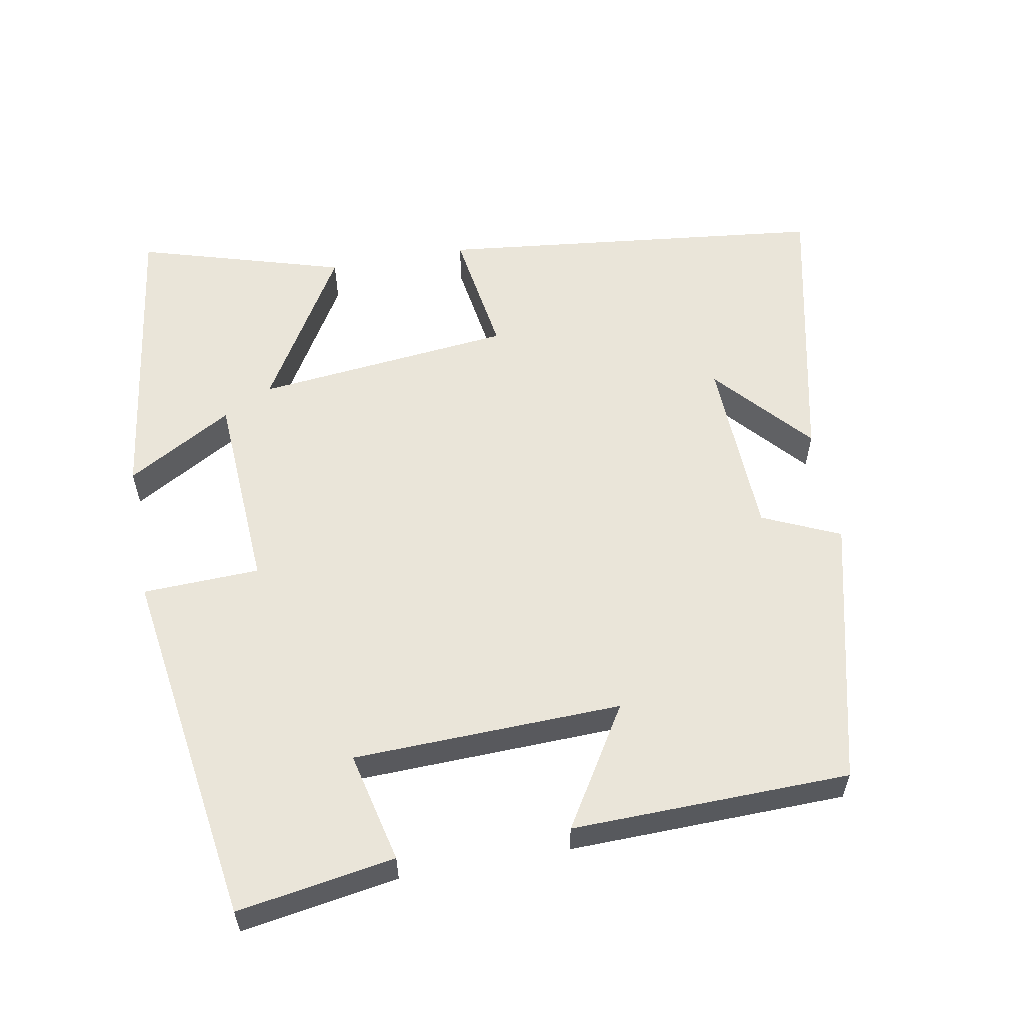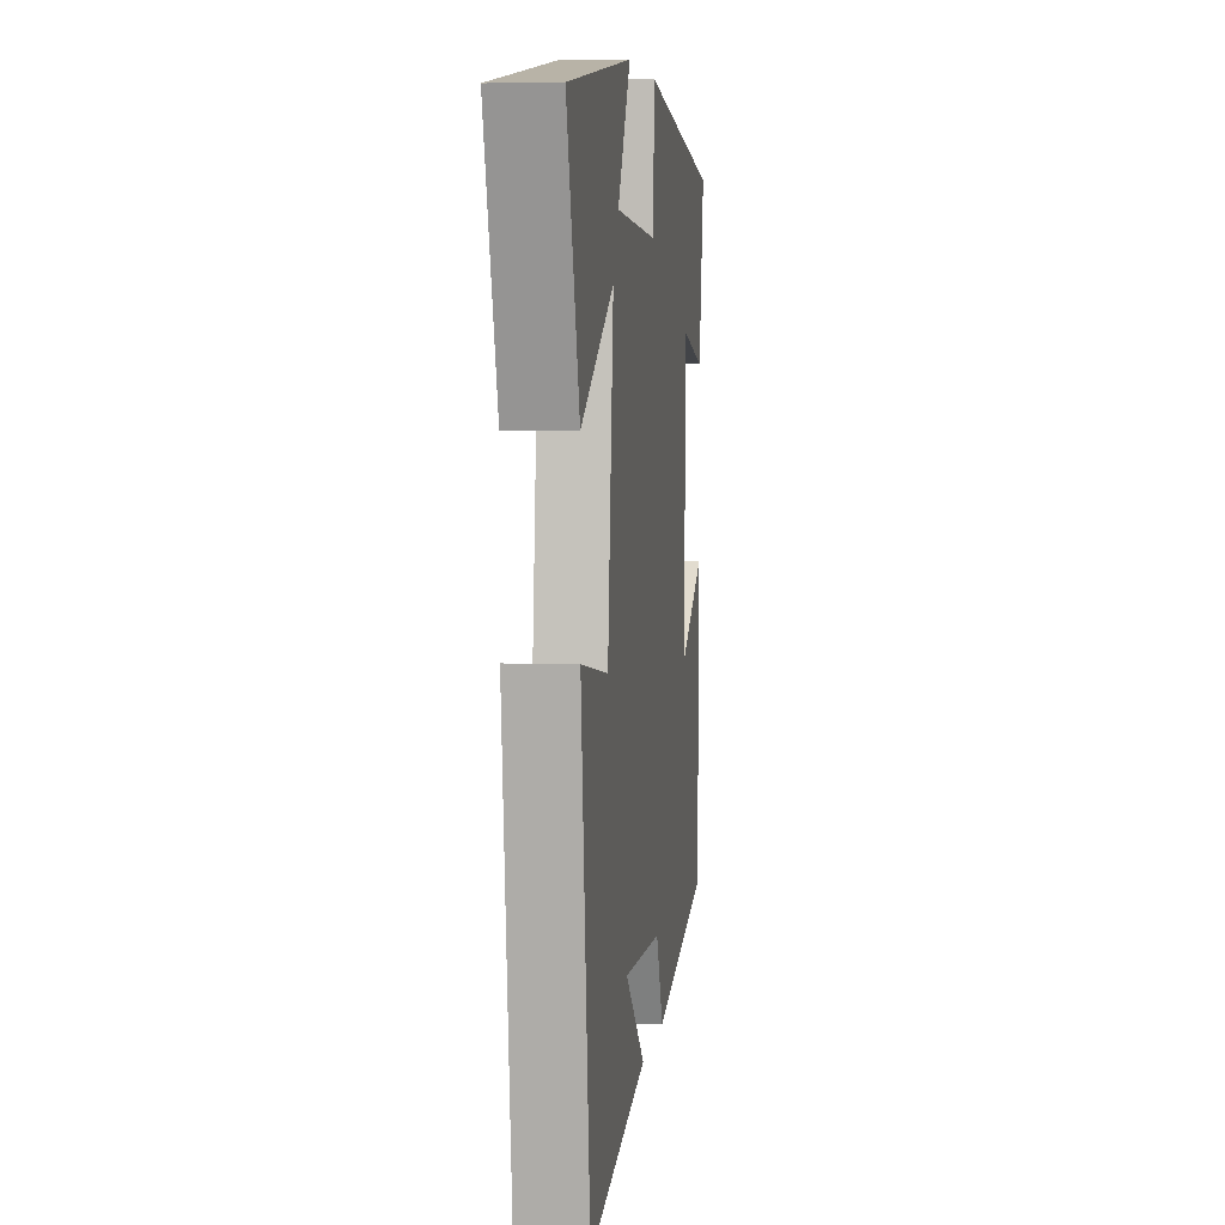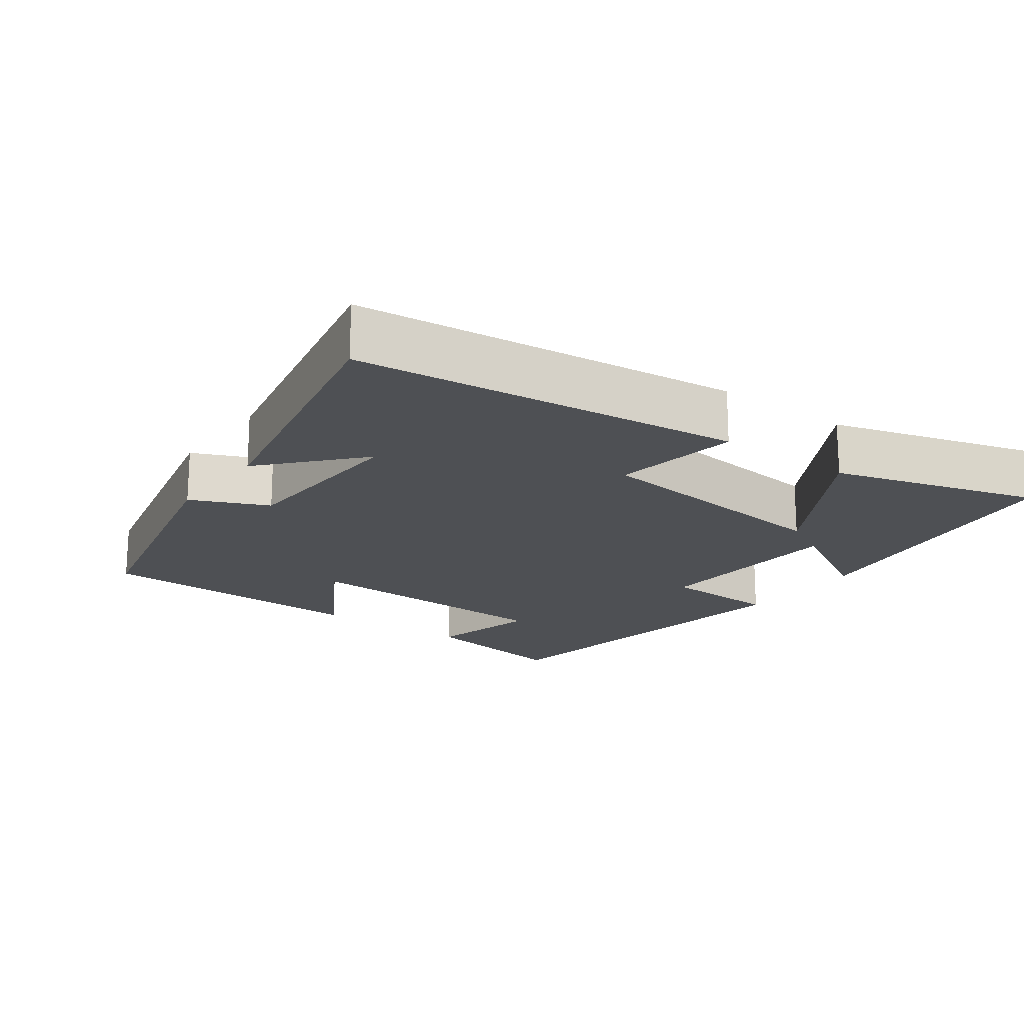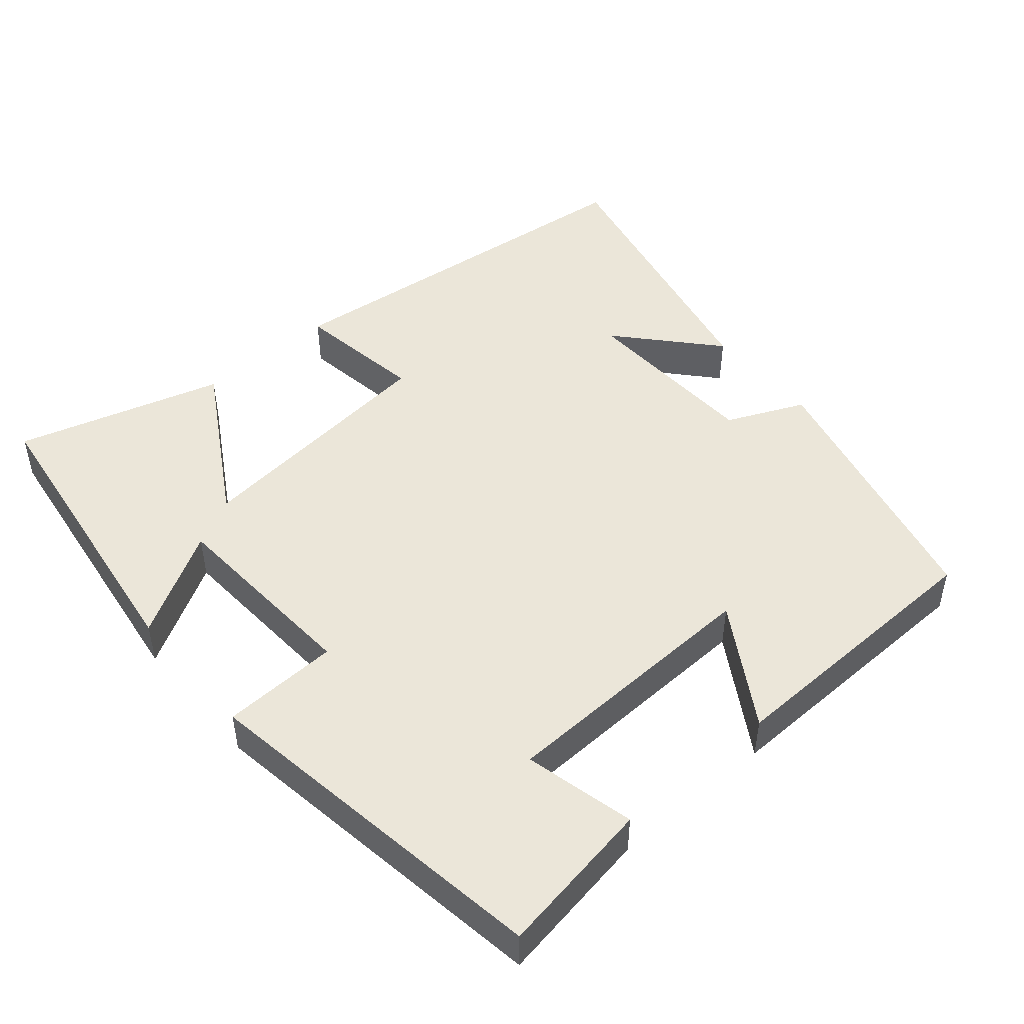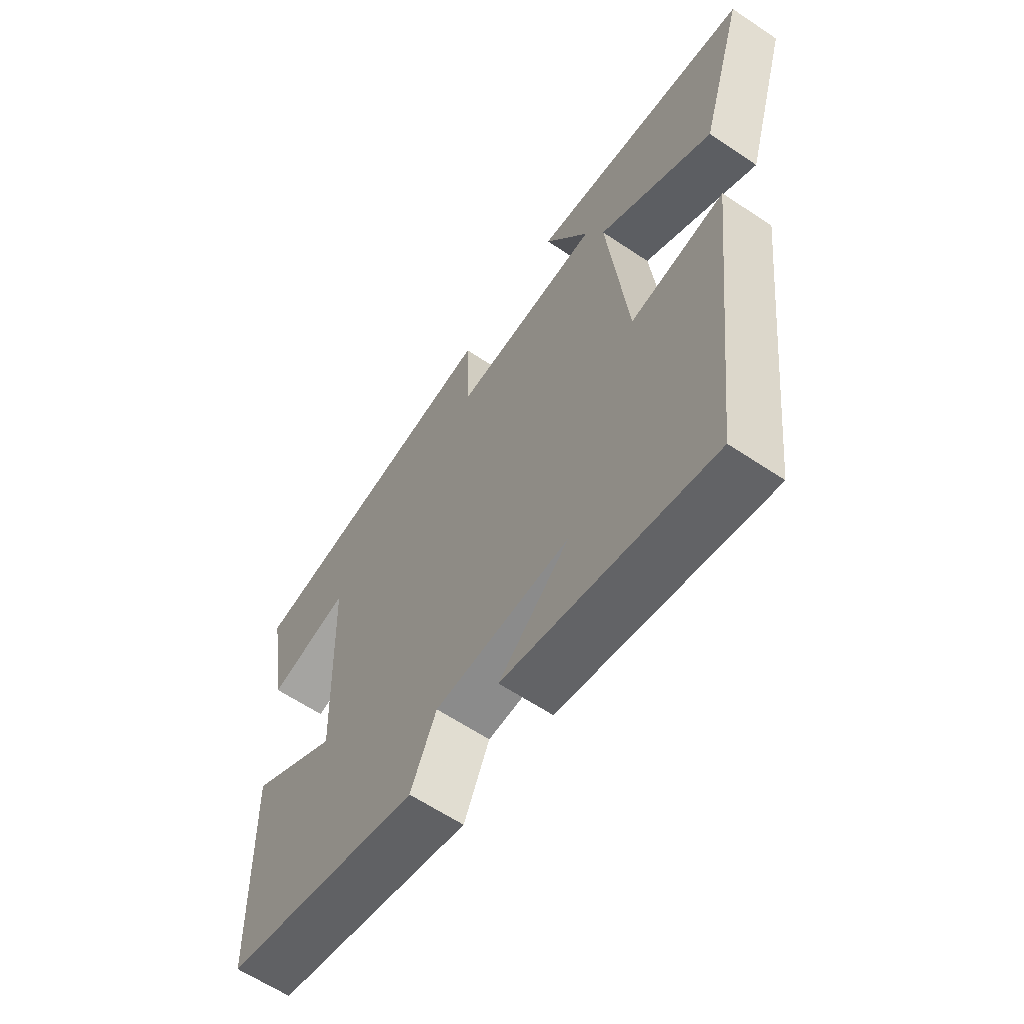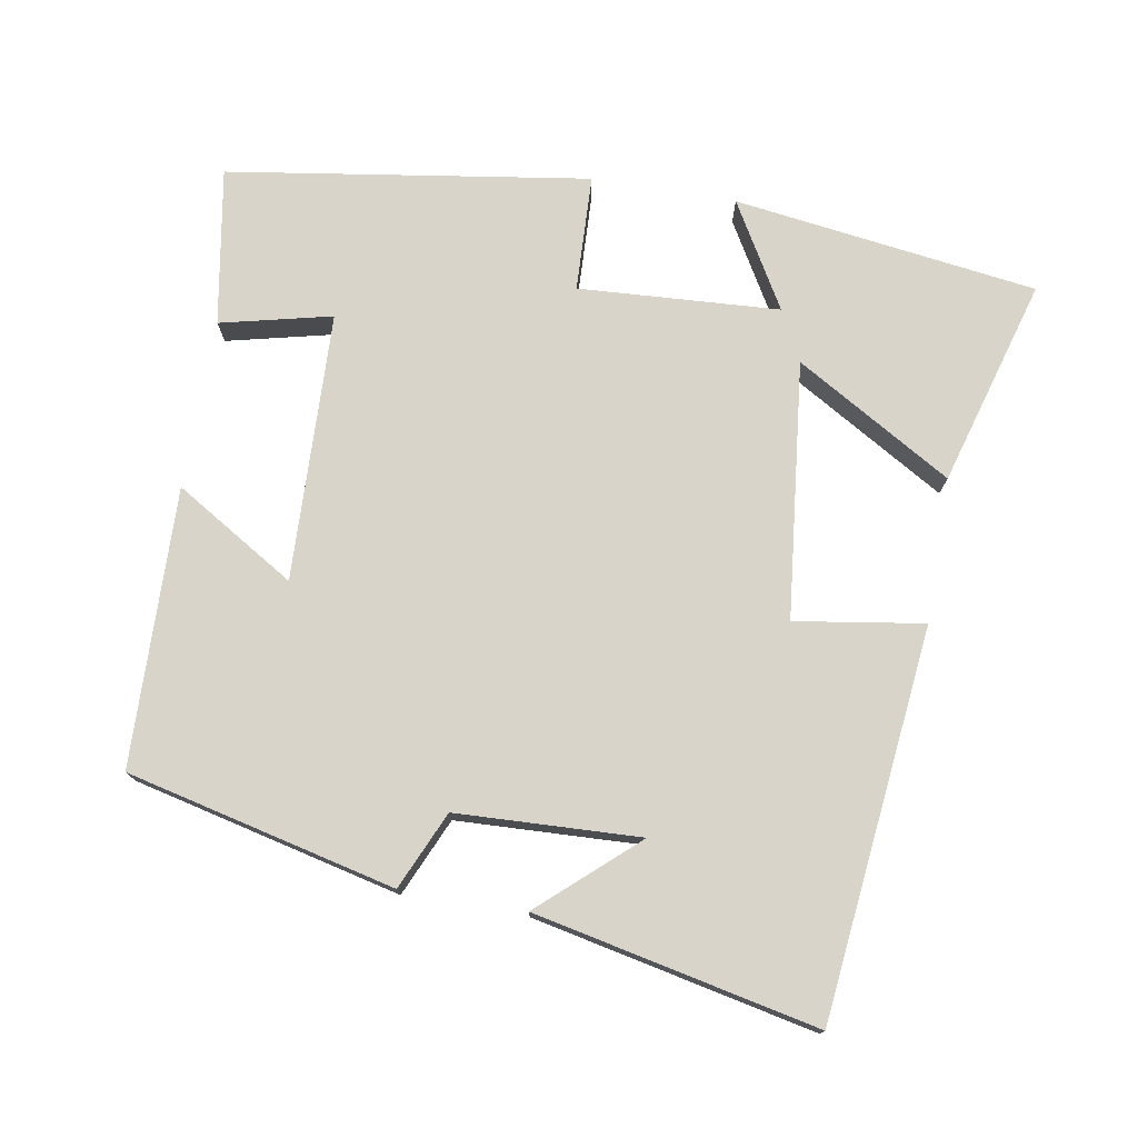
<metadata>
{"format":"obj","ext":"obj","renderer":"f3d","projection":"perspective","resolution":1024,"background":"white","views":[{"elev":57.8,"azim":79.7,"up":"+Y"},{"elev":5.0,"azim":-82.5,"up":"+Z"},{"elev":-18.8,"azim":-126.4,"up":"+Y"},{"elev":48.1,"azim":49.4,"up":"+Y"},{"elev":-61.9,"azim":-124.3,"up":"+Z"},{"elev":75.6,"azim":-170.4,"up":"+Y"}]}
</metadata>
<code>
v -0.584 0.07 0.441
v -0.164 0.07 0.5
v -0.248 0.07 0.354
v 0.03 0.07 0.338
v 0.036 0.07 0.5
v 0.536 0.07 0.426
v 0.5 0.07 0.208
v 0.346 0.07 0.244
v 0.334 0.07 -0.128
v 0.5 0.07 -0.026
v 0.491 0.07 -0.411
v 0.12 0.07 -0.5
v 0.072 0.07 -0.393
v -0.182 0.07 -0.383
v -0.05 0.07 -0.5
v -0.44 0.07 -0.584
v -0.5 0.07 -0.045
v -0.322 0.07 -0.072
v -0.284 0.07 0.284
v -0.5 0.07 0.155
v -0.584 0 0.441
v -0.164 0 0.5
v -0.248 0 0.354
v 0.03 0 0.338
v 0.036 0 0.5
v 0.536 0 0.426
v 0.5 0 0.208
v 0.346 0 0.244
v 0.334 0 -0.128
v 0.5 0 -0.026
v 0.491 0 -0.411
v 0.12 0 -0.5
v 0.072 0 -0.393
v -0.182 0 -0.383
v -0.05 0 -0.5
v -0.44 0 -0.584
v -0.5 0 -0.045
v -0.322 0 -0.072
v -0.284 0 0.284
v -0.5 0 0.155
f 19 20 1
f 16 17 18
f 14 15 16
f 14 16 18
f 13 14 18 19
f 9 10 11 12
f 8 9 12 13
f 5 6 7 8
f 4 5 8 13
f 3 4 13 19
f 1 2 3
f 1 3 19
f 21 40 39
f 38 37 36
f 36 35 34
f 38 36 34
f 39 38 34 33
f 32 31 30 29
f 33 32 29 28
f 28 27 26 25
f 33 28 25 24
f 39 33 24 23
f 23 22 21
f 39 23 21
f 1 21 22 2
f 2 22 23 3
f 3 23 24 4
f 4 24 25 5
f 5 25 26 6
f 6 26 27 7
f 7 27 28 8
f 8 28 29 9
f 9 29 30 10
f 10 30 31 11
f 11 31 32 12
f 12 32 33 13
f 13 33 34 14
f 14 34 35 15
f 15 35 36 16
f 16 36 37 17
f 17 37 38 18
f 18 38 39 19
f 19 39 40 20
f 20 40 21 1

</code>
